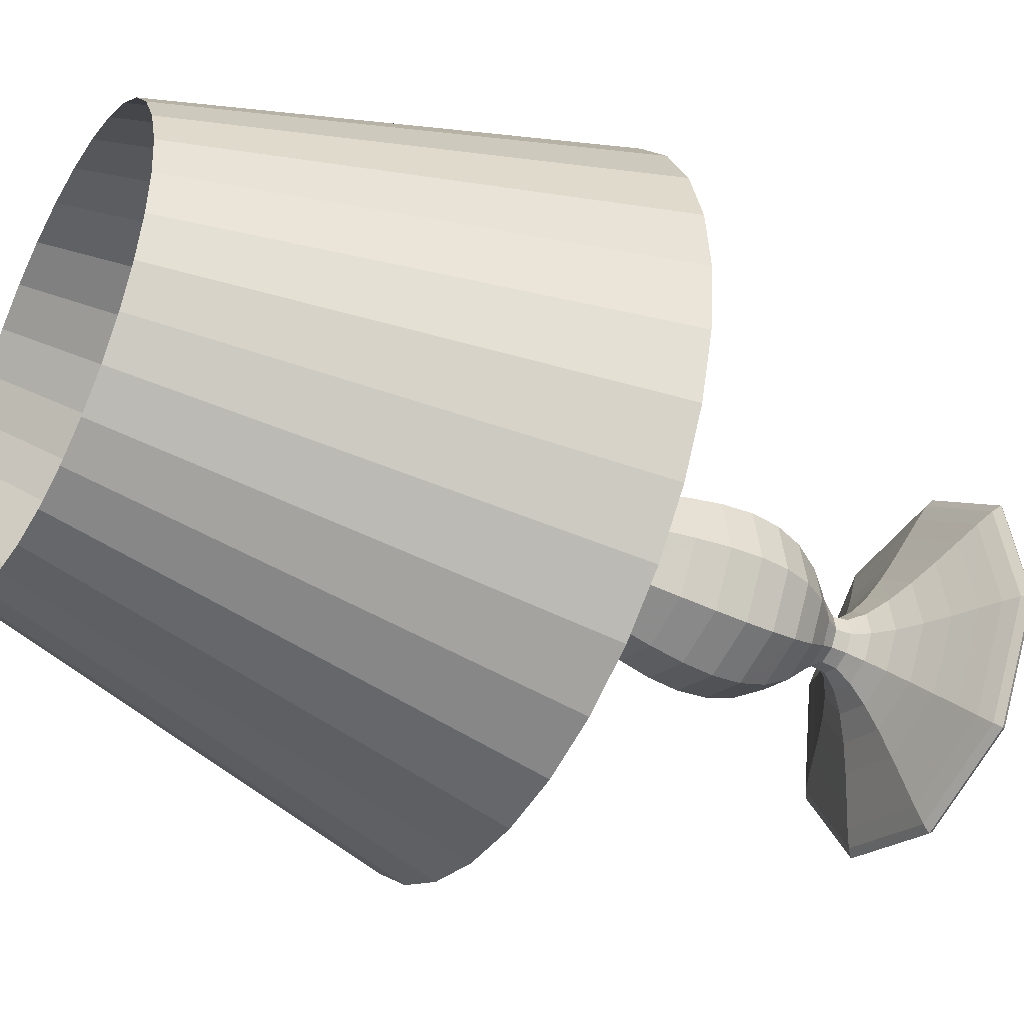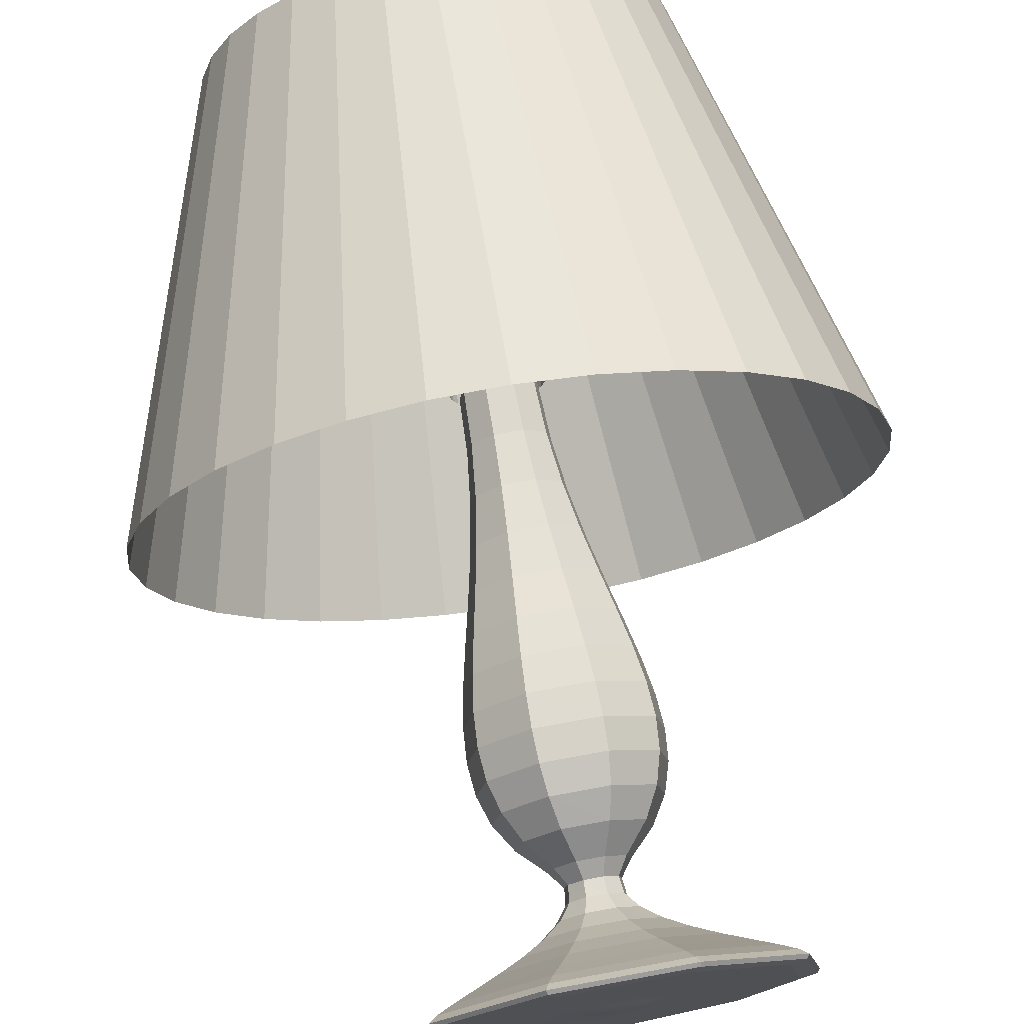
<metadata>
{"format":"obj","ext":"obj","renderer":"f3d","projection":"perspective","resolution":1024,"background":"white","views":[{"elev":-41.3,"azim":-120.1,"up":"+Z"},{"elev":73.6,"azim":-10.7,"up":"+Z"}]}
</metadata>
<code>
o Cylinder_Cylinder.001
v 0.001275 2.578 -0.03014
v 0.001275 2.698 -0.03014
v 0.04029 2.578 -0.02629
v 0.04029 2.698 -0.02629
v 0.07781 2.578 -0.01491
v 0.07781 2.698 -0.01491
v 0.1124 2.578 0.00357
v 0.1124 2.698 0.00357
v 0.1427 2.578 0.02844
v 0.1427 2.698 0.02844
v 0.1676 2.578 0.05875
v 0.1676 2.698 0.05875
v 0.1861 2.578 0.09333
v 0.1861 2.698 0.09333
v 0.1974 2.578 0.1308
v 0.1974 2.698 0.1308
v 0.2013 2.578 0.1699
v 0.2013 2.698 0.1699
v 0.1974 2.578 0.2089
v 0.1974 2.698 0.2089
v 0.1861 2.578 0.2464
v 0.1861 2.698 0.2464
v 0.1676 2.578 0.281
v 0.1676 2.698 0.281
v 0.1427 2.578 0.3113
v 0.1427 2.698 0.3113
v 0.1124 2.578 0.3362
v 0.1124 2.698 0.3362
v 0.07781 2.578 0.3546
v 0.07781 2.698 0.3546
v 0.04029 2.578 0.366
v 0.04029 2.698 0.366
v 0.001275 2.578 0.3699
v 0.001275 2.698 0.3699
v -0.03774 2.578 0.366
v -0.03774 2.698 0.366
v -0.07526 2.578 0.3546
v -0.07526 2.698 0.3546
v -0.1098 2.578 0.3362
v -0.1098 2.698 0.3362
v -0.1401 2.578 0.3113
v -0.1401 2.698 0.3113
v -0.165 2.578 0.281
v -0.165 2.698 0.281
v -0.1835 2.578 0.2464
v -0.1835 2.698 0.2464
v -0.1949 2.578 0.2089
v -0.1949 2.698 0.2089
v -0.1987 2.578 0.1699
v -0.1987 2.698 0.1699
v -0.1949 2.578 0.1308
v -0.1949 2.698 0.1308
v -0.1835 2.578 0.09333
v -0.1835 2.698 0.09333
v -0.165 2.578 0.05875
v -0.165 2.698 0.05875
v -0.1401 2.578 0.02844
v -0.1401 2.698 0.02844
v -0.1098 2.578 0.00357
v -0.1098 2.698 0.00357
v -0.07526 2.578 -0.01491
v -0.07526 2.698 -0.01491
v -0.03774 2.578 -0.02629
v -0.03774 2.698 -0.02629
f 1 2 4 3
f 3 4 6 5
f 5 6 8 7
f 7 8 10 9
f 9 10 12 11
f 11 12 14 13
f 13 14 16 15
f 15 16 18 17
f 17 18 20 19
f 19 20 22 21
f 21 22 24 23
f 23 24 26 25
f 25 26 28 27
f 27 28 30 29
f 29 30 32 31
f 31 32 34 33
f 33 34 36 35
f 35 36 38 37
f 37 38 40 39
f 39 40 42 41
f 41 42 44 43
f 43 44 46 45
f 45 46 48 47
f 47 48 50 49
f 49 50 52 51
f 51 52 54 53
f 53 54 56 55
f 55 56 58 57
f 57 58 60 59
f 59 60 62 61
f 63 64 2 1
f 61 62 64 63
o BezierCurve_Mesh
v 0.01251 4.046 -0.8087
v -0.04075 2.046 -1.37
v -0.1825 4.051 -0.7895
v -0.3452 2.055 -1.34
v -0.37 4.056 -0.7326
v -0.6379 2.062 -1.251
v -0.5429 4.061 -0.6402
v -0.9077 2.07 -1.107
v -0.6944 4.065 -0.5158
v -1.144 2.076 -0.9125
v -0.8187 4.068 -0.3643
v -1.338 2.081 -0.676
v -0.911 4.07 -0.1914
v -1.482 2.085 -0.4061
v -0.9679 4.072 -0.003791
v -1.571 2.087 -0.1132
v -0.9871 4.072 0.1913
v -1.601 2.088 0.1913
v -0.9679 4.072 0.3864
v -1.571 2.087 0.4958
v -0.911 4.07 0.574
v -1.482 2.085 0.7887
v -0.8187 4.068 0.7469
v -1.338 2.081 1.059
v -0.6944 4.065 0.8984
v -1.144 2.076 1.295
v -0.5429 4.061 1.023
v -0.9077 2.07 1.489
v -0.37 4.056 1.115
v -0.6379 2.062 1.634
v -0.1825 4.051 1.172
v -0.3452 2.055 1.722
v 0.01251 4.046 1.191
v -0.04075 2.046 1.752
v 0.2075 4.041 1.172
v 0.2637 2.038 1.722
v 0.3951 4.036 1.115
v 0.5564 2.031 1.634
v 0.5679 4.031 1.023
v 0.8262 2.023 1.489
v 0.7194 4.027 0.8984
v 1.063 2.017 1.295
v 0.8437 4.024 0.7469
v 1.257 2.012 1.059
v 0.9361 4.021 0.574
v 1.401 2.008 0.7887
v 0.9929 4.02 0.3864
v 1.49 2.006 0.4958
v 1.012 4.019 0.1913
v 1.52 2.005 0.1913
v 0.9929 4.02 -0.003792
v 1.49 2.006 -0.1132
v 0.9361 4.021 -0.1914
v 1.401 2.008 -0.4061
v 0.8437 4.024 -0.3643
v 1.257 2.012 -0.676
v 0.7194 4.027 -0.5158
v 1.063 2.017 -0.9125
v 0.5679 4.031 -0.6402
v 0.8262 2.023 -1.107
v 0.3951 4.036 -0.7326
v 0.5564 2.031 -1.251
v 0.2075 4.041 -0.7895
v 0.2637 2.038 -1.34
v -0.01075 0.001233 0.1667
v -0.01068 0.001876 0.1148
v -0.01051 0.002672 0.07967
v -0.01026 0.003568 0.05563
v -0.009974 0.004514 0.03715
v -0.009689 0.005461 0.01867
v -0.00944 0.006357 -0.00538
v -0.009263 0.007152 -0.04055
v -0.009194 0.007796 -0.09242
v -0.009269 0.008238 -0.1665
v -0.009524 0.008428 -0.2685
v -0.009994 0.008315 -0.4038
v -0.01072 0.007849 -0.5781
v -0.01108 0.01328 -0.6542
v -0.01122 0.02964 -0.6673
v -0.01115 0.0559 -0.6294
v -0.0109 0.09104 -0.5528
v -0.0105 0.134 -0.4495
v -0.009971 0.1839 -0.3317
v -0.009344 0.2395 -0.2115
v -0.008645 0.3 -0.1011
v -0.007899 0.3642 -0.01261
v -0.007133 0.4311 0.04183
v -0.006373 0.4998 0.05008
v -0.005645 0.5691 0
v -0.004569 0.6845 -0.1141
v -0.00361 0.805 -0.1887
v -0.002742 0.9319 -0.2292
v -0.001937 1.067 -0.2415
v -0.001165 1.21 -0.2311
v -0.000399 1.364 -0.2038
v 0.000389 1.529 -0.1651
v 0.001227 1.707 -0.1207
v 0.002144 1.898 -0.07641
v 0.003167 2.105 -0.03773
v 0.004325 2.328 -0.01038
v 0.005645 2.569 -0
v -0.01075 0.001233 0.1667
v 0.02264 0.001688 0.127
v 0.04539 0.002356 0.1002
v 0.06103 0.003165 0.08193
v 0.07313 0.004045 0.06795
v 0.08523 0.004925 0.05397
v 0.1009 0.005734 0.03571
v 0.1236 0.006402 0.008873
v 0.157 0.006858 -0.03082
v 0.2046 0.007031 -0.08765
v 0.2699 0.00685 -0.1659
v 0.3566 0.006245 -0.2699
v 0.468 0.005146 -0.4038
v 0.5167 0.0103 -0.4624
v 0.525 0.02661 -0.4726
v 0.5008 0.05301 -0.4436
v 0.4517 0.08843 -0.3849
v 0.3857 0.1318 -0.3056
v 0.3104 0.1821 -0.2152
v 0.2338 0.2382 -0.123
v 0.1634 0.299 -0.03818
v 0.1072 0.3635 0.02986
v 0.07286 0.4307 0.07181
v 0.06823 0.4994 0.07837
v 0.1011 0.5685 0.04023
v 0.1754 0.6834 -0.04694
v 0.2242 0.8037 -0.1038
v 0.2511 0.9305 -0.1348
v 0.2598 1.065 -0.1442
v 0.2539 1.209 -0.1363
v 0.2371 1.362 -0.1154
v 0.2131 1.528 -0.08584
v 0.1854 1.706 -0.05198
v 0.1579 1.897 -0.01812
v 0.1341 2.104 0.01141
v 0.1177 2.328 0.0323
v 0.1124 2.569 0.04023
v -0.01075 0.001233 0.1667
v 0.04034 0.001588 0.1578
v 0.07501 0.002189 0.1518
v 0.09874 0.002952 0.1479
v 0.117 0.003798 0.145
v 0.1352 0.004643 0.142
v 0.159 0.005406 0.1381
v 0.1936 0.006007 0.1322
v 0.2447 0.006362 0.1232
v 0.3177 0.006392 0.1103
v 0.4181 0.006014 0.09231
v 0.5513 0.005146 0.06835
v 0.7228 0.003708 0.03738
v 0.7977 0.008711 0.02377
v 0.8106 0.02499 0.02127
v 0.7735 0.05147 0.02777
v 0.6982 0.08704 0.04113
v 0.5967 0.1306 0.05922
v 0.4811 0.1811 0.07992
v 0.3631 0.2374 0.1011
v 0.2548 0.2985 0.1206
v 0.168 0.3632 0.1364
v 0.1149 0.4304 0.1462
v 0.1072 0.4991 0.148
v 0.157 0.5682 0.1396
v 0.2701 0.6829 0.1202
v 0.3442 0.803 0.1076
v 0.3849 0.9297 0.1007
v 0.3977 1.064 0.09859
v 0.3883 1.208 0.1004
v 0.3622 1.362 0.105
v 0.3251 1.527 0.1116
v 0.2824 1.705 0.1191
v 0.2398 1.897 0.1266
v 0.2028 2.104 0.1332
v 0.1771 2.327 0.1379
v 0.1683 2.568 0.1396
v -0.01075 0.001233 0.1667
v 0.03413 0.001623 0.1927
v 0.06451 0.002248 0.2104
v 0.08522 0.003029 0.2227
v 0.1011 0.003887 0.2322
v 0.117 0.004746 0.2416
v 0.1377 0.005527 0.2539
v 0.168 0.006151 0.2716
v 0.2129 0.006542 0.2976
v 0.2772 0.006621 0.3346
v 0.3656 0.00631 0.3853
v 0.483 0.005531 0.4526
v 0.6343 0.004207 0.5391
v 0.7005 0.00926 0.5768
v 0.712 0.02555 0.5832
v 0.6794 0.052 0.5642
v 0.6132 0.08752 0.5259
v 0.5239 0.131 0.4744
v 0.422 0.1814 0.4157
v 0.3181 0.2377 0.3559
v 0.2227 0.2987 0.301
v 0.1462 0.3633 0.2571
v 0.09923 0.4305 0.2302
v 0.09229 0.4992 0.2264
v 0.1359 0.5683 0.2517
v 0.2352 0.6831 0.3092
v 0.3002 0.8032 0.3467
v 0.336 0.93 0.3671
v 0.3474 1.065 0.3732
v 0.3392 1.208 0.368
v 0.3164 1.362 0.3543
v 0.2839 1.527 0.3348
v 0.2466 1.705 0.3125
v 0.2094 1.897 0.2902
v 0.1772 2.104 0.2707
v 0.1548 2.327 0.2569
v 0.1472 2.568 0.2517
v -0.01075 0.001233 0.1667
v 0.006928 0.001777 0.2155
v 0.0188 0.002506 0.2486
v 0.0268 0.003358 0.2713
v 0.03286 0.004272 0.2887
v 0.03893 0.005186 0.3062
v 0.04693 0.006039 0.3289
v 0.0588 0.006768 0.362
v 0.07648 0.007312 0.4107
v 0.1019 0.00761 0.4804
v 0.137 0.0076 0.5761
v 0.1837 0.007221 0.7031
v 0.244 0.00641 0.8666
v 0.2705 0.01169 0.938
v 0.2752 0.02802 0.9502
v 0.2625 0.05435 0.9146
v 0.2364 0.08965 0.8426
v 0.2012 0.1328 0.7456
v 0.161 0.1829 0.635
v 0.1199 0.2388 0.5221
v 0.08213 0.2995 0.4185
v 0.05187 0.3638 0.3355
v 0.03327 0.4309 0.2845
v 0.03048 0.4996 0.2768
v 0.04768 0.5688 0.324
v 0.08697 0.6839 0.4314
v 0.1129 0.8043 0.5015
v 0.1273 0.9312 0.5397
v 0.1322 1.066 0.5513
v 0.1295 1.209 0.5415
v 0.1211 1.363 0.5157
v 0.109 1.528 0.4794
v 0.09498 1.706 0.4376
v 0.08105 1.898 0.3959
v 0.06913 2.105 0.3595
v 0.06113 2.328 0.3338
v 0.05897 2.569 0.324
v -0.01075 0.001233 0.1667
v -0.02855 0.001977 0.2154
v -0.04074 0.002842 0.2484
v -0.04919 0.003788 0.2709
v -0.05576 0.004773 0.2882
v -0.06234 0.005758 0.3055
v -0.07079 0.006703 0.328
v -0.08298 0.007568 0.361
v -0.1008 0.008313 0.4097
v -0.126 0.008897 0.4794
v -0.1607 0.009281 0.5753
v -0.2065 0.009424 0.7026
v -0.2655 0.009287 0.8666
v -0.2911 0.01486 0.9383
v -0.2953 0.03124 0.9506
v -0.2821 0.05743 0.9151
v -0.2557 0.09242 0.843
v -0.2203 0.1352 0.7459
v -0.1799 0.1848 0.6351
v -0.1388 0.2403 0.5221
v -0.1011 0.3005 0.4182
v -0.07079 0.3645 0.335
v -0.05216 0.4314 0.2837
v -0.0493 0.5 0.2758
v -0.06635 0.5695 0.3227
v -0.1051 0.685 0.4298
v -0.1302 0.8057 0.4998
v -0.1435 0.9327 0.5378
v -0.147 1.067 0.5493
v -0.1426 1.211 0.5396
v -0.1323 1.365 0.5139
v -0.118 1.53 0.4776
v -0.1017 1.707 0.436
v -0.08525 1.899 0.3944
v -0.07072 2.106 0.3581
v -0.06001 2.329 0.3325
v -0.05506 2.569 0.3227
v -0.01075 0.001233 0.1667
v -0.0557 0.002131 0.1926
v -0.08624 0.003099 0.21
v -0.1072 0.004115 0.2218
v -0.1233 0.005154 0.2308
v -0.1395 0.006194 0.2398
v -0.1604 0.007209 0.2516
v -0.1909 0.008178 0.2691
v -0.2359 0.009076 0.295
v -0.3 0.00988 0.3321
v -0.3882 0.01057 0.3833
v -0.5052 0.01111 0.4514
v -0.6557 0.01149 0.5391
v -0.7214 0.01729 0.5775
v -0.7325 0.03371 0.5843
v -0.6996 0.05978 0.5654
v -0.633 0.09455 0.527
v -0.5434 0.1371 0.4752
v -0.4412 0.1863 0.4161
v -0.337 0.2414 0.3558
v -0.2412 0.3013 0.3003
v -0.1644 0.3651 0.2557
v -0.1171 0.4317 0.2281
v -0.1097 0.5004 0.2237
v -0.1529 0.57 0.2484
v -0.2513 0.6858 0.3051
v -0.3153 0.8067 0.3421
v -0.3498 0.9339 0.3623
v -0.3596 1.069 0.3684
v -0.3498 1.212 0.3632
v -0.3252 1.366 0.3496
v -0.2907 1.531 0.3304
v -0.2512 1.708 0.3084
v -0.2117 1.9 0.2864
v -0.1769 2.106 0.2672
v -0.1519 2.329 0.2536
v -0.1416 2.57 0.2484
v -0.01075 0.001233 0.1667
v -0.06182 0.002165 0.1576
v -0.09642 0.003157 0.1514
v -0.1201 0.004188 0.1469
v -0.1382 0.005238 0.1435
v -0.1563 0.006289 0.14
v -0.18 0.00732 0.1356
v -0.2146 0.008312 0.1293
v -0.2656 0.009244 0.1202
v -0.3387 0.0101 0.1074
v -0.4391 0.01085 0.08997
v -0.5724 0.01149 0.06693
v -0.7442 0.01199 0.03738
v -0.8192 0.01784 0.02455
v -0.832 0.03427 0.0225
v -0.7946 0.06032 0.02915
v -0.7189 0.09504 0.04241
v -0.6169 0.1375 0.06019
v -0.5006 0.1867 0.08041
v -0.3819 0.2416 0.101
v -0.2727 0.3015 0.1198
v -0.1852 0.3652 0.1348
v -0.1311 0.4318 0.1439
v -0.1225 0.5004 0.1449
v -0.1714 0.5701 0.1359
v -0.2831 0.686 0.1157
v -0.3557 0.8069 0.1024
v -0.3949 0.9341 0.09524
v -0.4062 1.069 0.09307
v -0.3952 1.212 0.09491
v -0.3674 1.366 0.09976
v -0.3284 1.531 0.1066
v -0.2838 1.708 0.1145
v -0.2391 1.9 0.1223
v -0.1999 2.106 0.1292
v -0.1717 2.329 0.1341
v -0.1601 2.57 0.1359
v -0.01075 0.001233 0.1667
v -0.04404 0.002065 0.1269
v -0.06651 0.002988 0.09988
v -0.08177 0.003971 0.08131
v -0.09343 0.004986 0.06697
v -0.1051 0.006 0.05263
v -0.1204 0.006983 0.03406
v -0.1428 0.007906 0.007001
v -0.1761 0.008738 -0.03277
v -0.2238 0.009449 -0.08951
v -0.2895 0.01001 -0.1674
v -0.3769 0.01039 -0.2708
v -0.4895 0.01055 -0.4038
v -0.5387 0.01626 -0.4619
v -0.5472 0.03266 -0.4718
v -0.5227 0.05878 -0.4427
v -0.4732 0.09365 -0.384
v -0.4065 0.1363 -0.305
v -0.3303 0.1857 -0.2149
v -0.2525 0.2409 -0.1231
v -0.1809 0.3009 -0.03872
v -0.1234 0.3648 0.02882
v -0.08768 0.4316 0.07028
v -0.08171 0.5002 0.07636
v -0.1132 0.5697 0.03778
v -0.1856 0.6855 -0.04993
v -0.2326 0.8063 -0.1072
v -0.2579 0.9333 -0.1384
v -0.265 1.068 -0.1478
v -0.2575 1.212 -0.1398
v -0.2391 1.365 -0.1188
v -0.2135 1.53 -0.08907
v -0.1841 1.708 -0.055
v -0.1546 1.899 -0.02093
v -0.1287 2.106 0.008786
v -0.11 2.329 0.02981
v -0.102 2.57 0.03778
v -0.01075 0.001233 0.1667
v -0.01068 0.001876 0.1148
v -0.01051 0.002672 0.07967
v -0.01026 0.003568 0.05563
v -0.009974 0.004514 0.03715
v -0.009689 0.005461 0.01867
v -0.00944 0.006357 -0.00538
v -0.009263 0.007152 -0.04055
v -0.009194 0.007796 -0.09242
v -0.009268 0.008238 -0.1665
v -0.009523 0.008428 -0.2685
v -0.009993 0.008315 -0.4038
v -0.01071 0.007849 -0.5781
v -0.01108 0.01328 -0.6542
v -0.01121 0.02964 -0.6673
v -0.01115 0.0559 -0.6294
v -0.0109 0.09104 -0.5528
v -0.0105 0.134 -0.4495
v -0.009969 0.1839 -0.3317
v -0.009343 0.2395 -0.2115
v -0.008644 0.3 -0.1011
v -0.007899 0.3642 -0.01261
v -0.007132 0.4311 0.04183
v -0.006372 0.4998 0.05008
v -0.005645 0.5691 0
v -0.004568 0.6845 -0.1141
v -0.00361 0.805 -0.1887
v -0.002741 0.9319 -0.2292
v -0.001935 1.067 -0.2415
v -0.001164 1.21 -0.2311
v -0.000398 1.364 -0.2038
v 0.00039 1.529 -0.1651
v 0.001228 1.707 -0.1207
v 0.002144 1.898 -0.07641
v 0.003168 2.105 -0.03773
v 0.004325 2.328 -0.01038
v 0.005646 2.569 0
f 65 66 68 67
f 67 68 70 69
f 69 70 72 71
f 71 72 74 73
f 73 74 76 75
f 75 76 78 77
f 77 78 80 79
f 79 80 82 81
f 81 82 84 83
f 83 84 86 85
f 85 86 88 87
f 87 88 90 89
f 89 90 92 91
f 91 92 94 93
f 93 94 96 95
f 95 96 98 97
f 97 98 100 99
f 99 100 102 101
f 101 102 104 103
f 103 104 106 105
f 105 106 108 107
f 107 108 110 109
f 109 110 112 111
f 111 112 114 113
f 113 114 116 115
f 115 116 118 117
f 117 118 120 119
f 119 120 122 121
f 121 122 124 123
f 123 124 126 125
f 127 128 66 65
f 125 126 128 127
f 151 152 189 188
f 134 135 172 171
f 141 142 179 178
f 158 159 196 195
f 131 132 169 168
f 148 149 186 185
f 155 156 193 192
f 138 139 176 175
f 162 163 200 199
f 145 146 183 182
f 135 136 173 172
f 152 153 190 189
f 142 143 180 179
f 159 160 197 196
f 132 133 170 169
f 149 150 187 186
f 139 140 177 176
f 156 157 194 193
f 163 164 201 200
f 129 130 167 166
f 146 147 184 183
f 153 154 191 190
f 136 137 174 173
f 143 144 181 180
f 160 161 198 197
f 133 134 171 170
f 150 151 188 187
f 140 141 178 177
f 157 158 195 194
f 164 165 202 201
f 130 131 168 167
f 147 148 185 184
f 137 138 175 174
f 154 155 192 191
f 144 145 182 181
f 161 162 199 198
f 169 170 207 206
f 186 187 224 223
f 176 177 214 213
f 193 194 231 230
f 200 201 238 237
f 166 167 204 203
f 183 184 221 220
f 173 174 211 210
f 190 191 228 227
f 180 181 218 217
f 197 198 235 234
f 187 188 225 224
f 170 171 208 207
f 177 178 215 214
f 194 195 232 231
f 201 202 239 238
f 167 168 205 204
f 184 185 222 221
f 174 175 212 211
f 191 192 229 228
f 198 199 236 235
f 181 182 219 218
f 171 172 209 208
f 188 189 226 225
f 178 179 216 215
f 195 196 233 232
f 185 186 223 222
f 168 169 206 205
f 175 176 213 212
f 192 193 230 229
f 182 183 220 219
f 199 200 237 236
f 189 190 227 226
f 172 173 210 209
f 196 197 234 233
f 179 180 217 216
f 218 219 256 255
f 235 236 273 272
f 208 209 246 245
f 225 226 263 262
f 215 216 253 252
f 232 233 270 269
f 205 206 243 242
f 222 223 260 259
f 212 213 250 249
f 229 230 267 266
f 219 220 257 256
f 236 237 274 273
f 226 227 264 263
f 209 210 247 246
f 216 217 254 253
f 233 234 271 270
f 206 207 244 243
f 223 224 261 260
f 230 231 268 267
f 213 214 251 250
f 237 238 275 274
f 203 204 241 240
f 220 221 258 257
f 210 211 248 247
f 227 228 265 264
f 217 218 255 254
f 234 235 272 271
f 207 208 245 244
f 224 225 262 261
f 214 215 252 251
f 231 232 269 268
f 238 239 276 275
f 204 205 242 241
f 221 222 259 258
f 228 229 266 265
f 211 212 249 248
f 267 268 305 304
f 250 251 288 287
f 274 275 312 311
f 240 241 278 277
f 257 258 295 294
f 247 248 285 284
f 264 265 302 301
f 271 272 309 308
f 254 255 292 291
f 244 245 282 281
f 261 262 299 298
f 251 252 289 288
f 268 269 306 305
f 275 276 313 312
f 258 259 296 295
f 241 242 279 278
f 248 249 286 285
f 265 266 303 302
f 255 256 293 292
f 272 273 310 309
f 245 246 283 282
f 262 263 300 299
f 269 270 307 306
f 252 253 290 289
f 242 243 280 279
f 259 260 297 296
f 249 250 287 286
f 266 267 304 303
f 256 257 294 293
f 273 274 311 310
f 246 247 284 283
f 263 264 301 300
f 253 254 291 290
f 270 271 308 307
f 260 261 298 297
f 243 244 281 280
f 299 300 337 336
f 282 283 320 319
f 289 290 327 326
f 306 307 344 343
f 279 280 317 316
f 296 297 334 333
f 286 287 324 323
f 303 304 341 340
f 310 311 348 347
f 293 294 331 330
f 283 284 321 320
f 300 301 338 337
f 290 291 328 327
f 307 308 345 344
f 297 298 335 334
f 280 281 318 317
f 287 288 325 324
f 304 305 342 341
f 311 312 349 348
f 277 278 315 314
f 294 295 332 331
f 301 302 339 338
f 284 285 322 321
f 308 309 346 345
f 291 292 329 328
f 281 282 319 318
f 298 299 336 335
f 288 289 326 325
f 305 306 343 342
f 312 313 350 349
f 278 279 316 315
f 295 296 333 332
f 285 286 323 322
f 302 303 340 339
f 292 293 330 329
f 309 310 347 346
f 348 349 386 385
f 331 332 369 368
f 314 315 352 351
f 338 339 376 375
f 321 322 359 358
f 328 329 366 365
f 345 346 383 382
f 318 319 356 355
f 335 336 373 372
f 342 343 380 379
f 325 326 363 362
f 349 350 387 386
f 315 316 353 352
f 332 333 370 369
f 322 323 360 359
f 339 340 377 376
f 329 330 367 366
f 346 347 384 383
f 319 320 357 356
f 336 337 374 373
f 326 327 364 363
f 343 344 381 380
f 316 317 354 353
f 333 334 371 370
f 340 341 378 377
f 323 324 361 360
f 330 331 368 367
f 347 348 385 384
f 320 321 358 357
f 337 338 375 374
f 327 328 365 364
f 344 345 382 381
f 317 318 355 354
f 334 335 372 371
f 324 325 362 361
f 341 342 379 378
f 363 364 401 400
f 380 381 418 417
f 370 371 408 407
f 353 354 391 390
f 360 361 398 397
f 377 378 415 414
f 367 368 405 404
f 384 385 422 421
f 357 358 395 394
f 374 375 412 411
f 381 382 419 418
f 364 365 402 401
f 354 355 392 391
f 371 372 409 408
f 361 362 399 398
f 378 379 416 415
f 385 386 423 422
f 368 369 406 405
f 351 352 389 388
f 358 359 396 395
f 375 376 413 412
f 365 366 403 402
f 382 383 420 419
f 372 373 410 409
f 355 356 393 392
f 379 380 417 416
f 362 363 400 399
f 386 387 424 423
f 352 353 390 389
f 369 370 407 406
f 359 360 397 396
f 376 377 414 413
f 383 384 421 420
f 366 367 404 403
f 356 357 394 393
f 373 374 411 410
f 395 396 433 432
f 412 413 450 449
f 402 403 440 439
f 419 420 457 456
f 409 410 447 446
f 392 393 430 429
f 399 400 437 436
f 416 417 454 453
f 423 424 461 460
f 389 390 427 426
f 406 407 444 443
f 413 414 451 450
f 396 397 434 433
f 420 421 458 457
f 403 404 441 440
f 393 394 431 430
f 410 411 448 447
f 400 401 438 437
f 417 418 455 454
f 390 391 428 427
f 407 408 445 444
f 397 398 435 434
f 414 415 452 451
f 404 405 442 441
f 421 422 459 458
f 411 412 449 448
f 394 395 432 431
f 401 402 439 438
f 418 419 456 455
f 391 392 429 428
f 408 409 446 445
f 398 399 436 435
f 415 416 453 452
f 422 423 460 459
f 388 389 426 425
f 405 406 443 442
f 427 428 465 464
f 444 445 482 481
f 434 435 472 471
f 451 452 489 488
f 441 442 479 478
f 458 459 496 495
f 431 432 469 468
f 448 449 486 485
f 438 439 476 475
f 455 456 493 492
f 428 429 466 465
f 445 446 483 482
f 452 453 490 489
f 435 436 473 472
f 459 460 497 496
f 425 426 463 462
f 442 443 480 479
f 432 433 470 469
f 449 450 487 486
f 439 440 477 476
f 456 457 494 493
f 429 430 467 466
f 446 447 484 483
f 436 437 474 473
f 453 454 491 490
f 460 461 498 497
f 443 444 481 480
f 426 427 464 463
f 450 451 488 487
f 433 434 471 470
f 440 441 478 477
f 457 458 495 494
f 430 431 468 467
f 447 448 485 484
f 454 455 492 491
f 437 438 475 474

</code>
